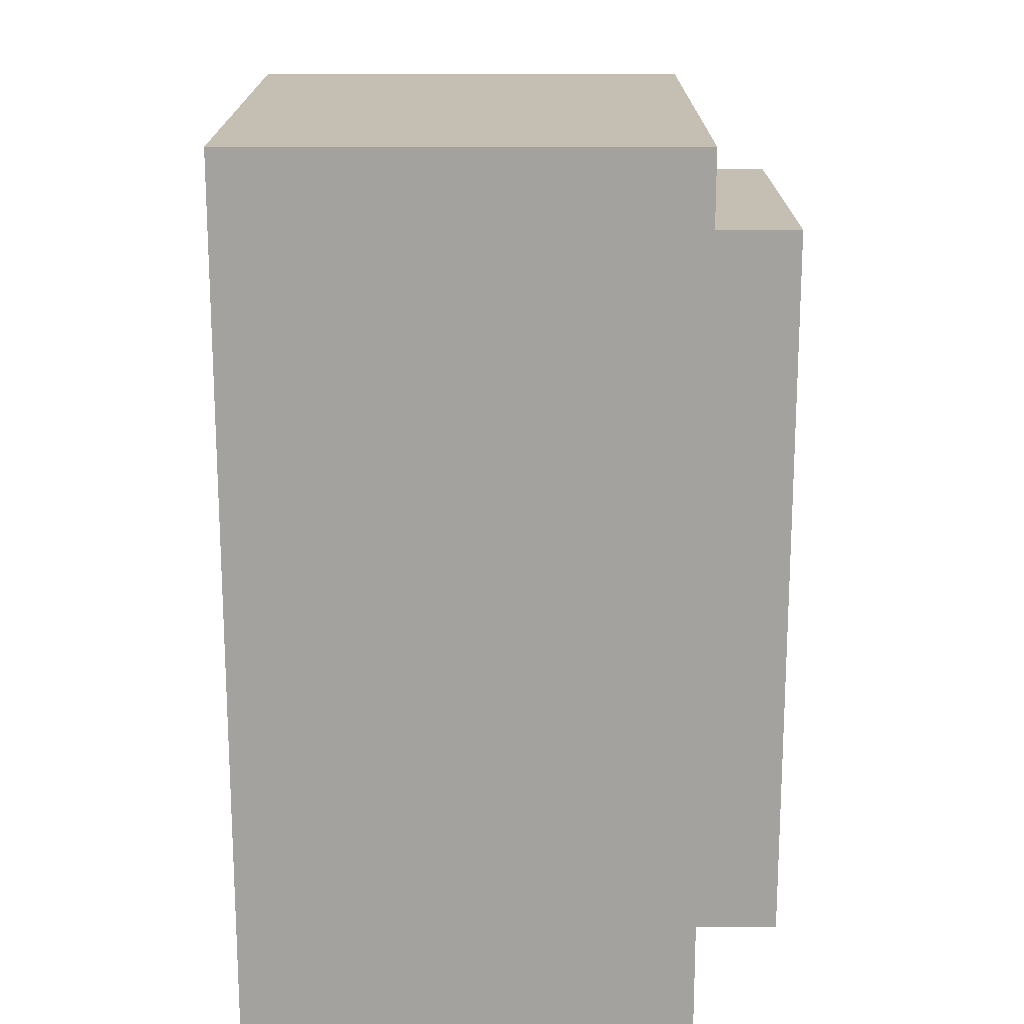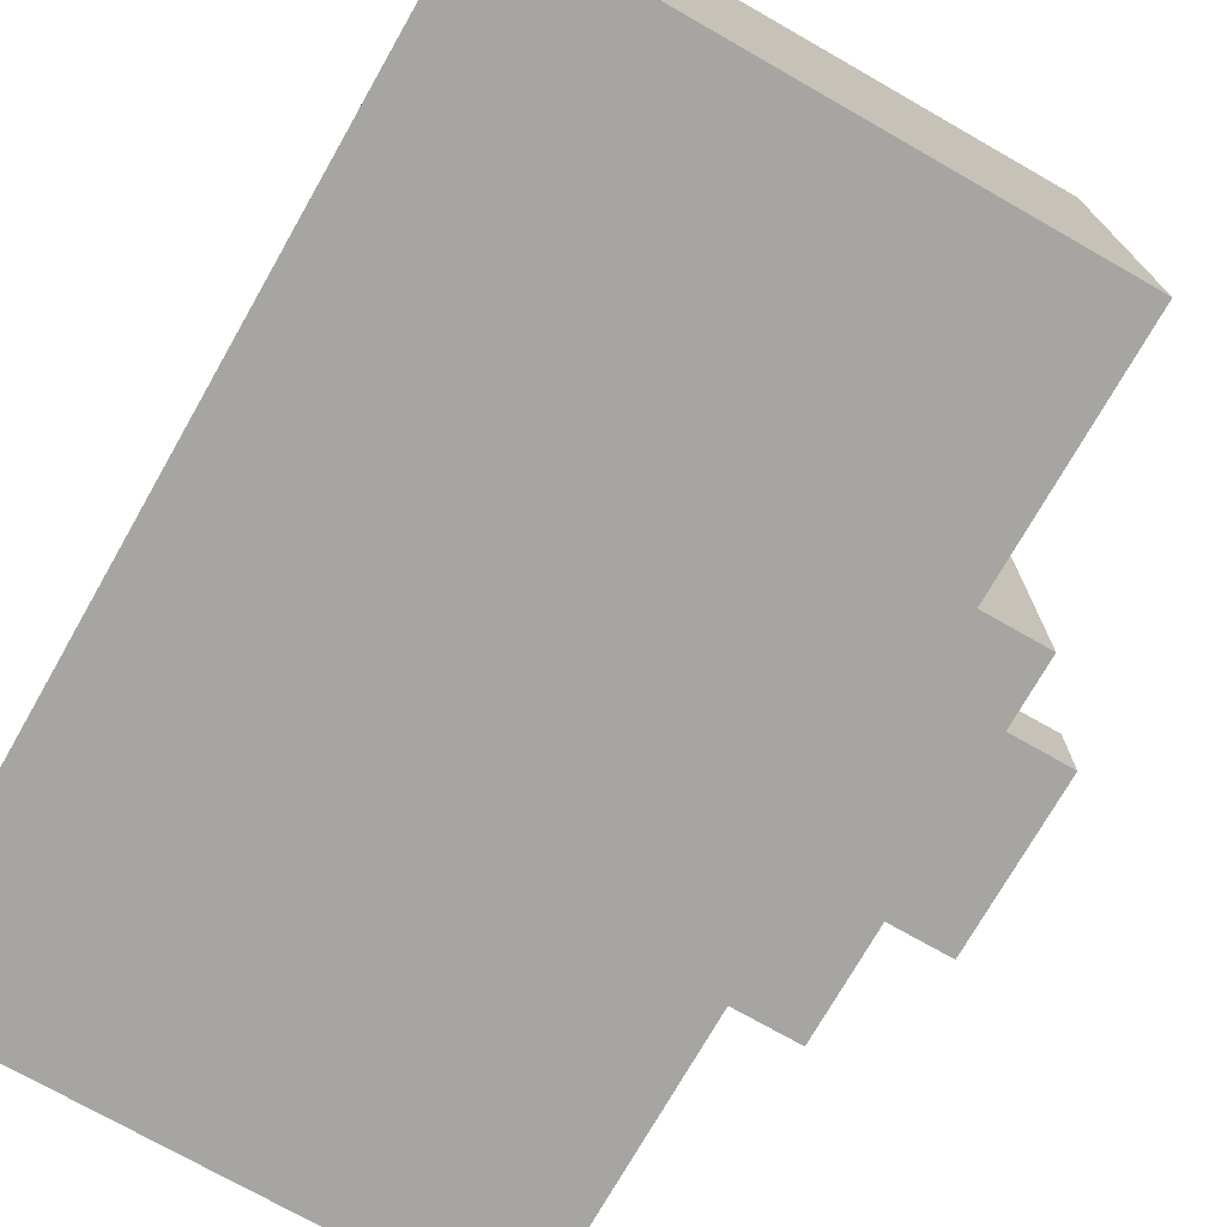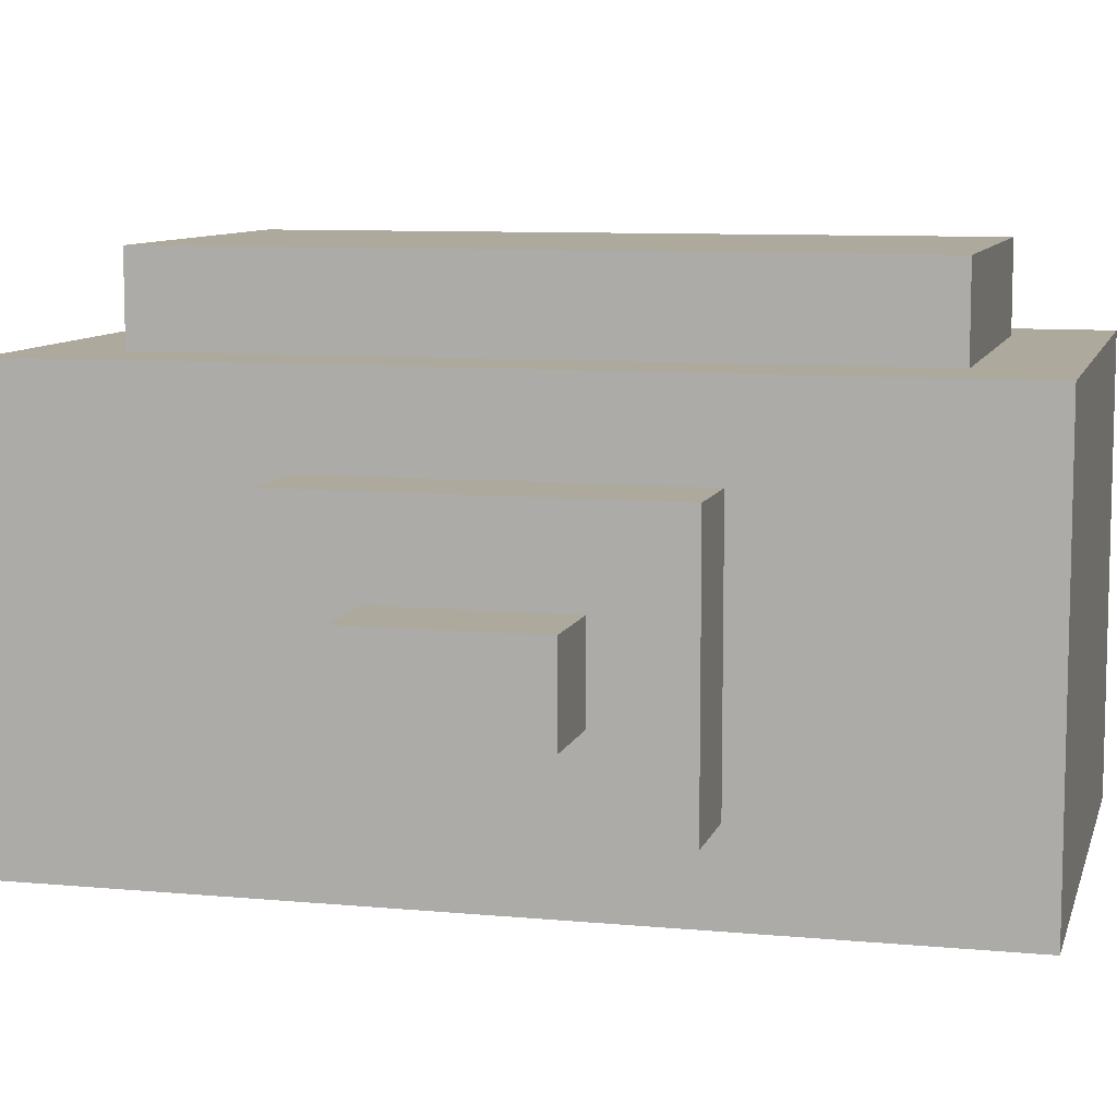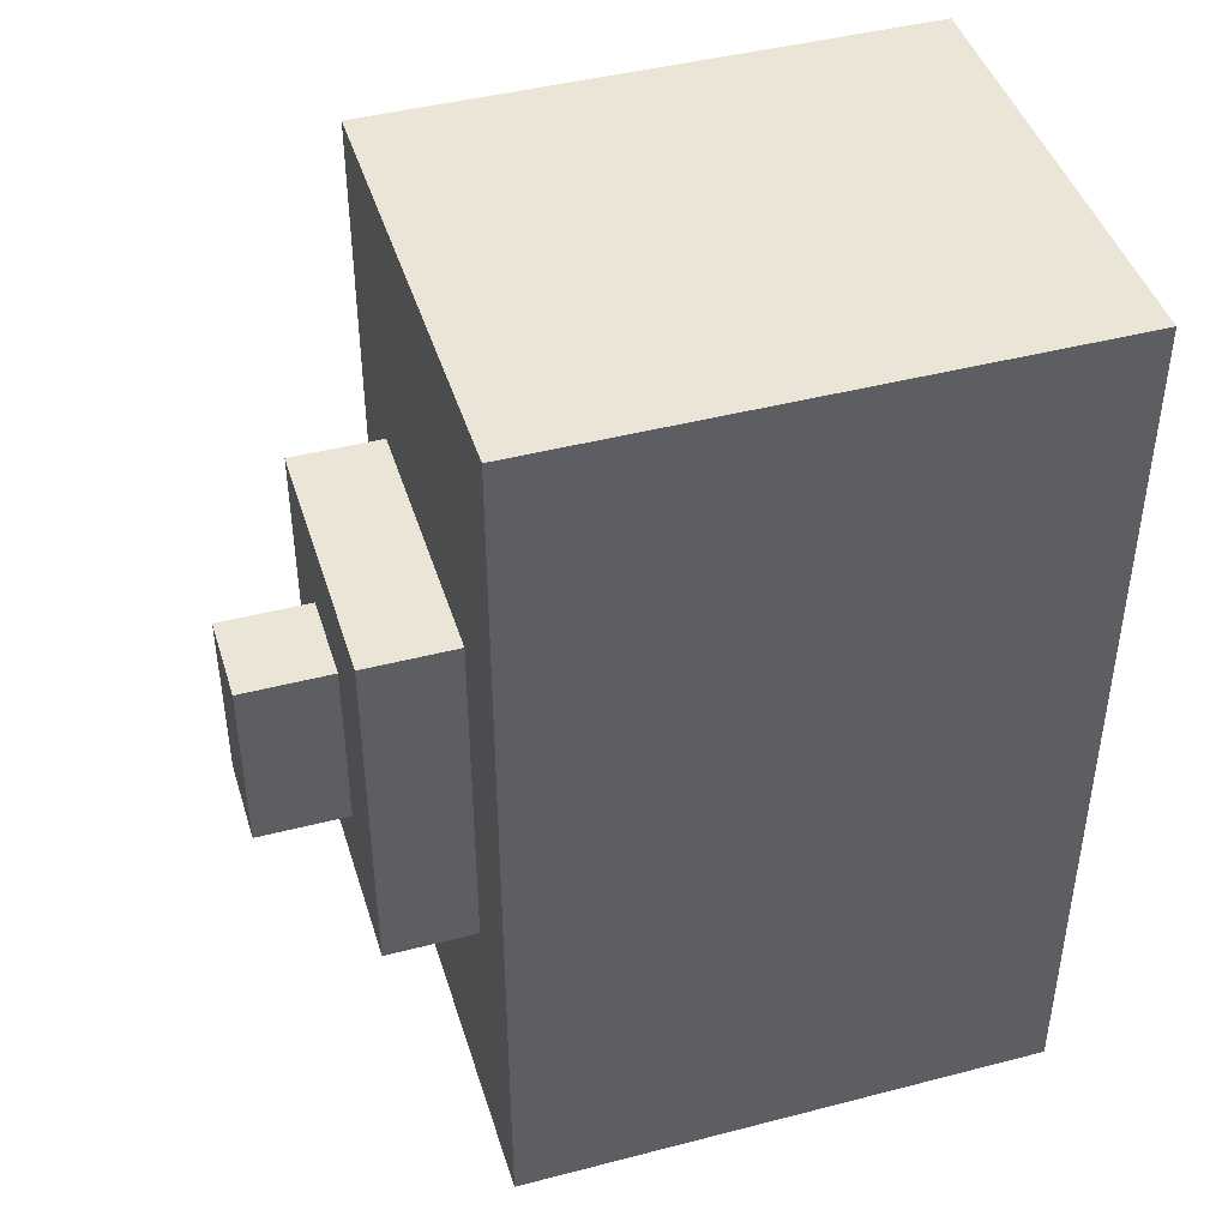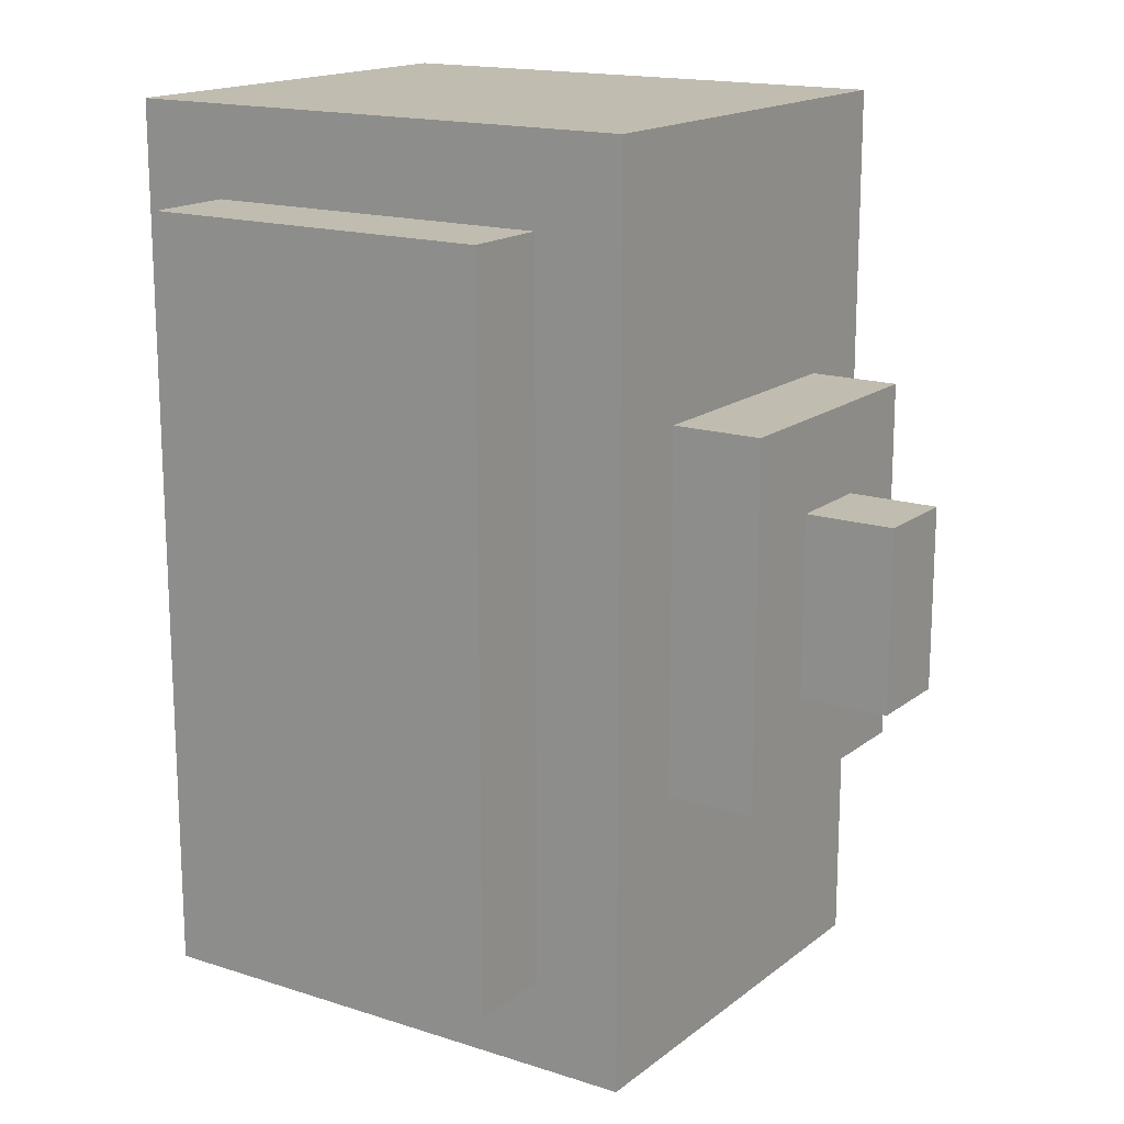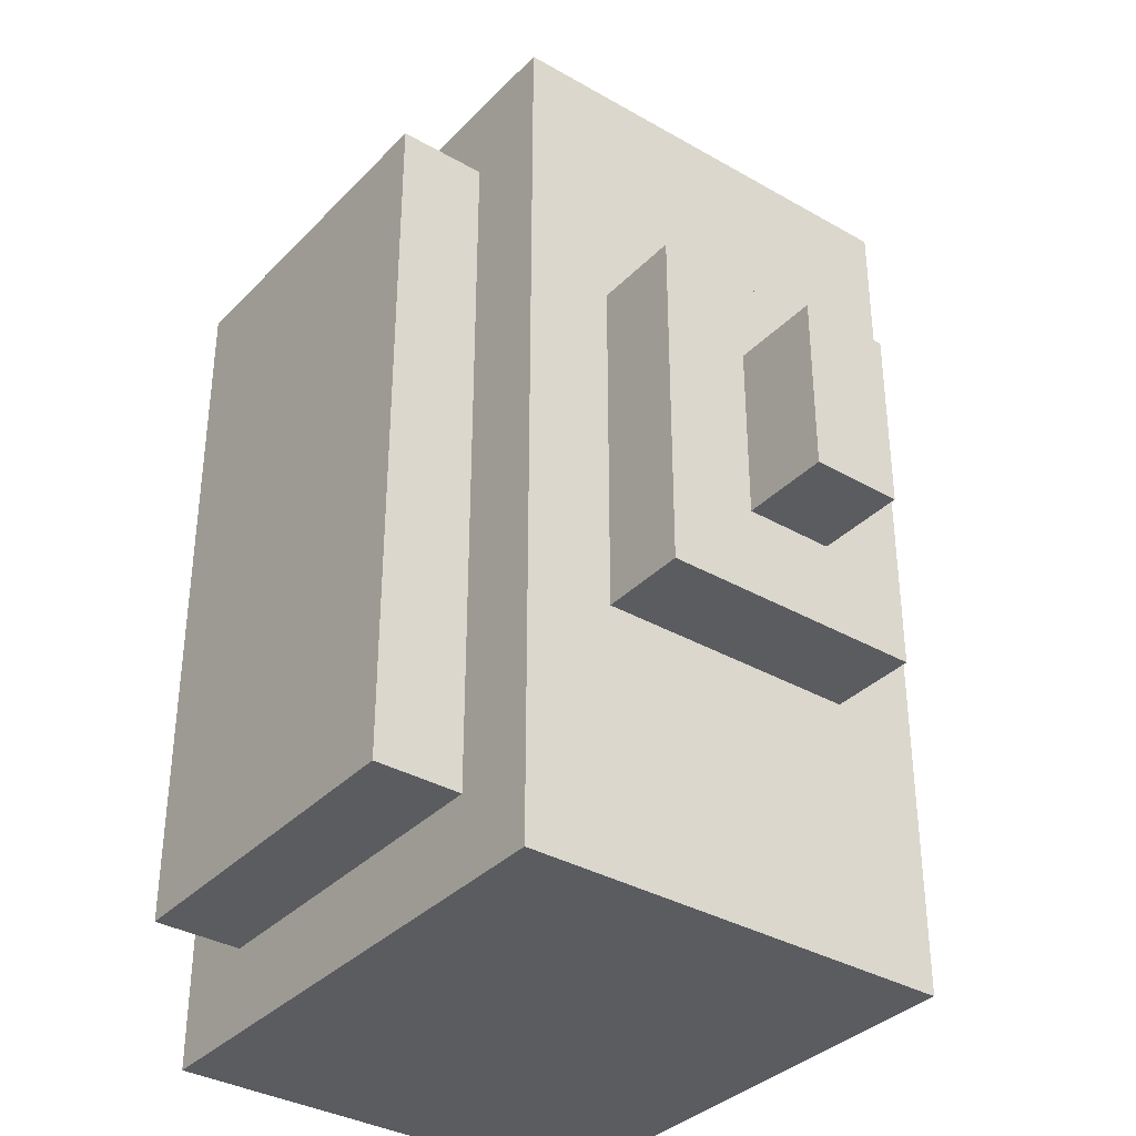
<metadata>
{"format":"obj","ext":"obj","renderer":"f3d","projection":"perspective","resolution":1024,"background":"white","views":[{"elev":17.6,"azim":90.0,"up":"+Z"},{"elev":-73.8,"azim":150.3,"up":"+Y"},{"elev":8.8,"azim":-75.8,"up":"+Y"},{"elev":44.1,"azim":-16.9,"up":"+Z"},{"elev":16.4,"azim":-146.6,"up":"+Z"},{"elev":-35.3,"azim":-127.2,"up":"+Z"}]}
</metadata>
<code>
o
v -0.5 0.2 0.1
v -0.5 0.2 -0.1
v -0.5 0.3 0.1
v -0.5 0.3 -0.1
v -0.4 0.1 0.2
v -0.4 0.1 -0.2
v -0.4 0.2 0.1
v -0.4 0.2 -0.1
v -0.4 0.3 0.1
v -0.4 0.3 -0.1
v -0.4 0.4 0.2
v -0.4 0.4 -0.2
v -0.3 0 0.5
v -0.3 0 -0.5
v -0.3 0.1 0.2
v -0.3 0.1 -0.2
v -0.3 0.4 0.2
v -0.3 0.4 -0.2
v -0.3 0.5 0.5
v -0.3 0.5 -0.5
v -0.2 0.5 0.4
v -0.2 0.5 -0.4
v -0.2 0.6 0.4
v -0.2 0.6 -0.4
v 0.2 0.5 0.4
v 0.2 0.5 -0.4
v 0.2 0.6 0.4
v 0.2 0.6 -0.4
v 0.3 0 0.5
v 0.3 0 -0.5
v 0.3 0.5 0.5
v 0.3 0.5 -0.5
v -0.3 0 0.5
v -0.3 0.5 0.5
v -0.2 0.3 0.5
v -0.2 0.5 0.5
v 0 0.3 0.5
v 0 0.5 0.5
v 0.1 0.3 0.5
v 0.1 0.4 0.5
v 0.2 0.3 0.5
v 0.2 0.4 0.5
v 0.3 0 0.5
v 0.3 0.5 0.5
v -0.2 0.5 0.4
v -0.2 0.6 0.4
v 0 0.5 0.4
v 0.2 0.5 0.4
v 0.2 0.6 0.4
v -0.4 0.1 0.2
v -0.4 0.4 0.2
v -0.3 0.1 0.2
v -0.3 0.4 0.2
v -0.5 0.2 0.1
v -0.5 0.3 0.1
v -0.4 0.2 0.1
v -0.4 0.3 0.1
v -0.5 0.2 -0.1
v -0.5 0.3 -0.1
v -0.4 0.2 -0.1
v -0.4 0.3 -0.1
v -0.4 0.1 -0.2
v -0.4 0.4 -0.2
v -0.3 0.1 -0.2
v -0.3 0.4 -0.2
v -0.2 0.5 -0.4
v -0.2 0.6 -0.4
v 0 0.5 -0.4
v 0.2 0.5 -0.4
v 0.2 0.6 -0.4
v -0.3 0 -0.5
v -0.3 0.5 -0.5
v -0.2 0.3 -0.5
v -0.2 0.5 -0.5
v 0 0.3 -0.5
v 0 0.5 -0.5
v 0.1 0.3 -0.5
v 0.1 0.4 -0.5
v 0.2 0.3 -0.5
v 0.2 0.4 -0.5
v 0.3 0 -0.5
v 0.3 0.5 -0.5
v -0.3 0 0.5
v 0.3 0 0.5
v -0.3 0 -0.5
v 0.3 0 -0.5
v -0.4 0.1 0.2
v -0.3 0.1 0.2
v -0.4 0.1 -0.2
v -0.3 0.1 -0.2
v -0.5 0.2 0.1
v -0.4 0.2 0.1
v -0.5 0.2 -0.1
v -0.4 0.2 -0.1
v -0.5 0.3 0.1
v -0.4 0.3 0.1
v -0.5 0.3 -0.1
v -0.4 0.3 -0.1
v -0.4 0.4 0.2
v -0.3 0.4 0.2
v -0.4 0.4 -0.2
v -0.3 0.4 -0.2
v -0.3 0.5 0.5
v -0.2 0.5 0.5
v 0 0.5 0.5
v 0.3 0.5 0.5
v -0.2 0.5 0.4
v 0 0.5 0.4
v 0.2 0.5 0.4
v -0.2 0.5 -0.4
v 0 0.5 -0.4
v 0.2 0.5 -0.4
v -0.3 0.5 -0.5
v -0.2 0.5 -0.5
v 0 0.5 -0.5
v 0.3 0.5 -0.5
v -0.2 0.6 0.4
v 0.2 0.6 0.4
v -0.2 0.6 -0.4
v 0.2 0.6 -0.4
f 3 2 1
f 4 2 3
f 7 6 5
f 8 6 7
f 9 7 5
f 10 6 8
f 11 9 5
f 11 10 9
f 12 6 10
f 12 10 11
f 15 14 13
f 16 14 15
f 17 15 13
f 18 14 16
f 19 17 13
f 19 18 17
f 20 14 18
f 20 18 19
f 23 22 21
f 24 22 23
f 25 26 27
f 27 26 28
f 29 30 31
f 31 30 32
f 35 34 33
f 36 34 35
f 37 35 33
f 37 36 35
f 38 36 37
f 39 37 33
f 39 38 37
f 40 38 39
f 41 39 33
f 41 40 39
f 42 38 40
f 42 40 41
f 43 41 33
f 43 42 41
f 44 38 42
f 44 42 43
f 47 46 45
f 48 46 47
f 49 46 48
f 52 51 50
f 53 51 52
f 56 55 54
f 57 55 56
f 58 59 60
f 60 59 61
f 62 63 64
f 64 63 65
f 66 67 68
f 68 67 69
f 69 67 70
f 71 72 73
f 73 72 74
f 71 73 75
f 73 74 75
f 75 74 76
f 71 75 77
f 75 76 77
f 77 76 78
f 71 77 79
f 77 78 79
f 78 76 80
f 79 78 80
f 71 79 81
f 79 80 81
f 80 76 82
f 81 80 82
f 85 84 83
f 86 84 85
f 89 88 87
f 90 88 89
f 93 92 91
f 94 92 93
f 95 96 97
f 97 96 98
f 99 100 101
f 101 100 102
f 103 104 107
f 104 105 107
f 105 106 108
f 107 105 108
f 108 106 109
f 103 107 110
f 109 106 112
f 103 110 113
f 110 111 114
f 113 110 114
f 111 112 115
f 114 111 115
f 112 106 116
f 115 112 116
f 117 118 119
f 119 118 120

</code>
